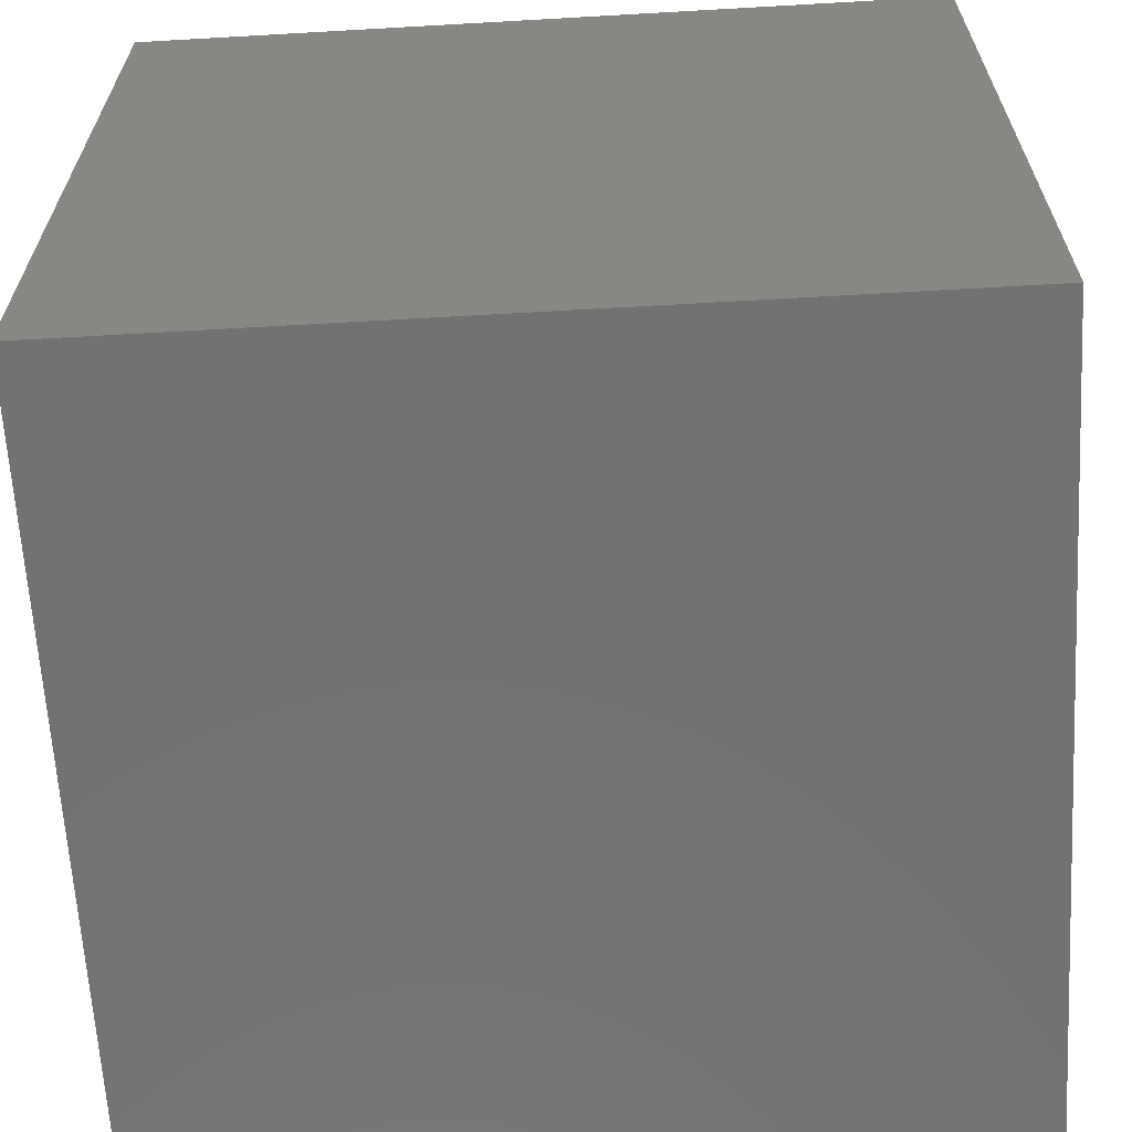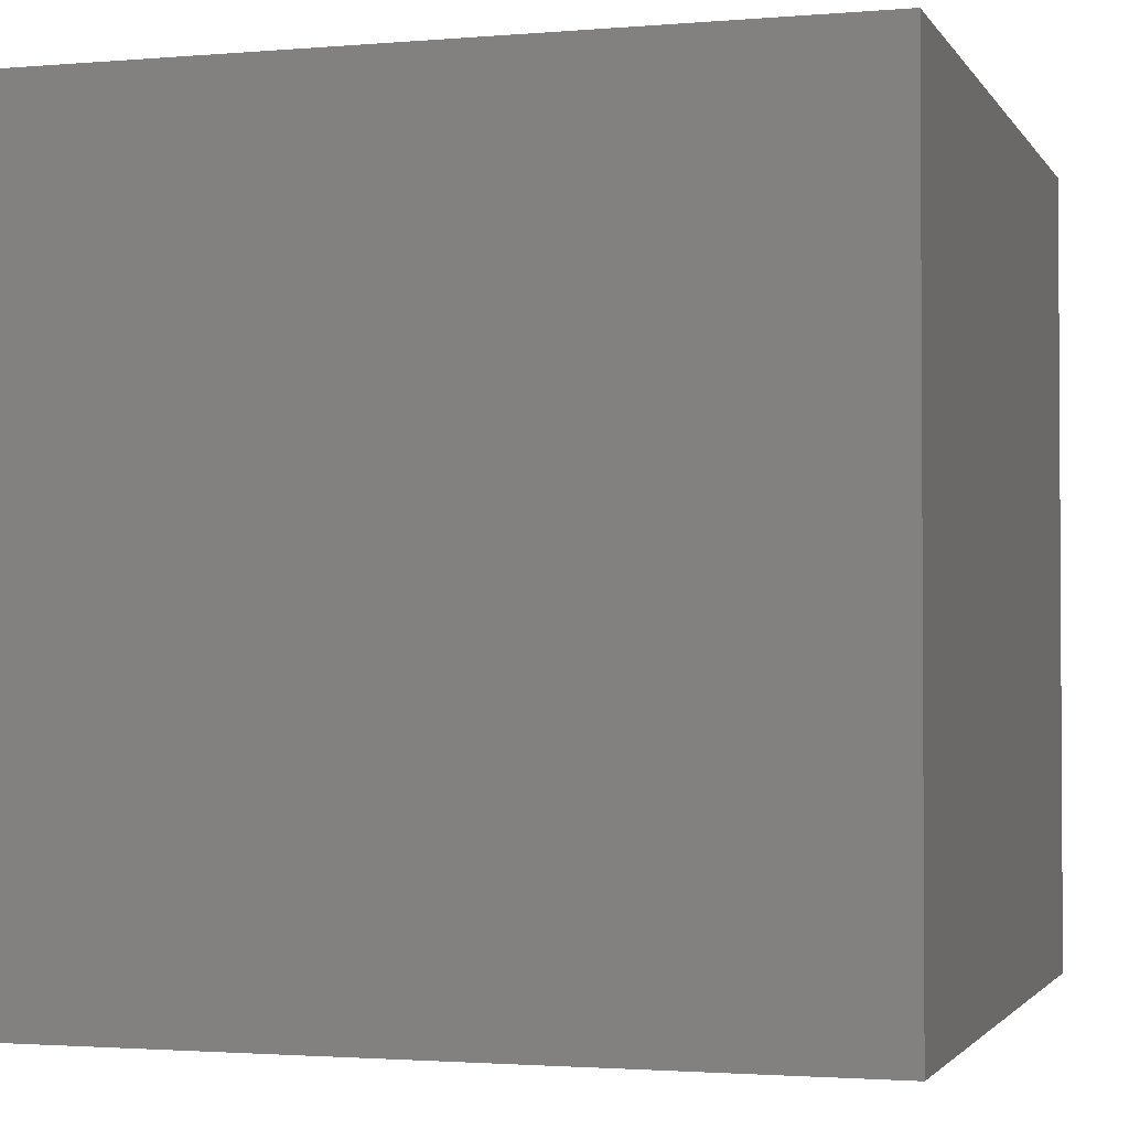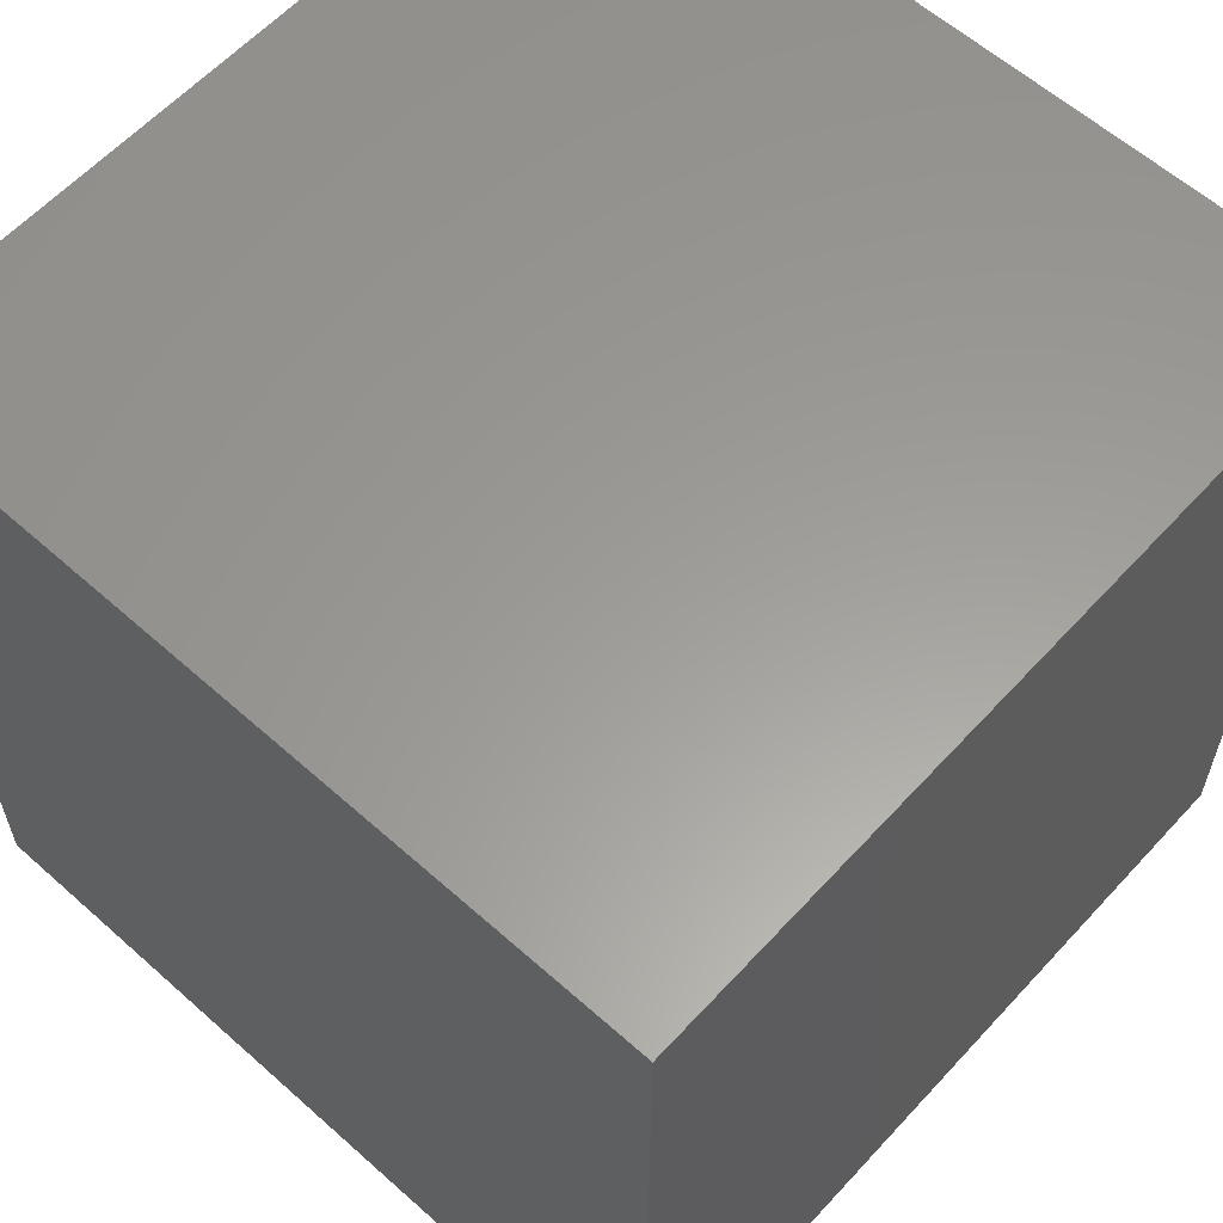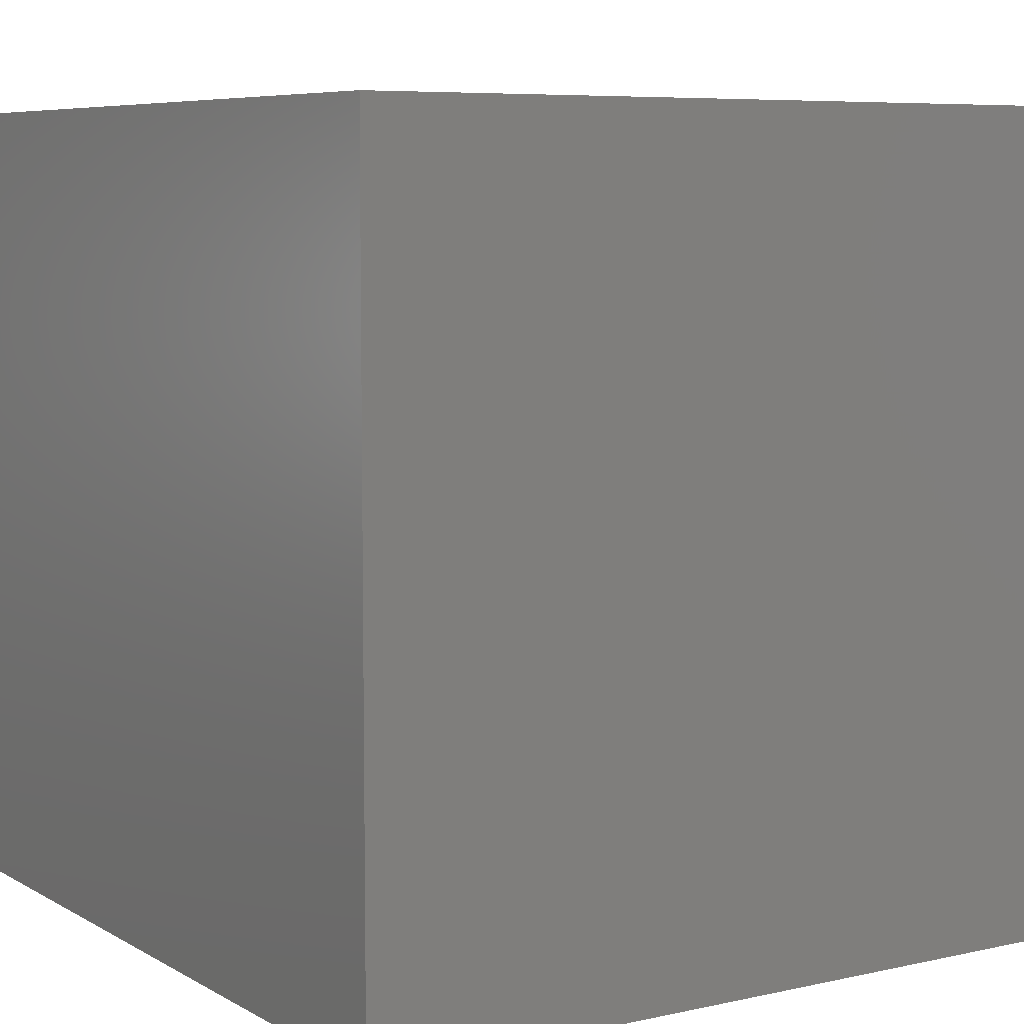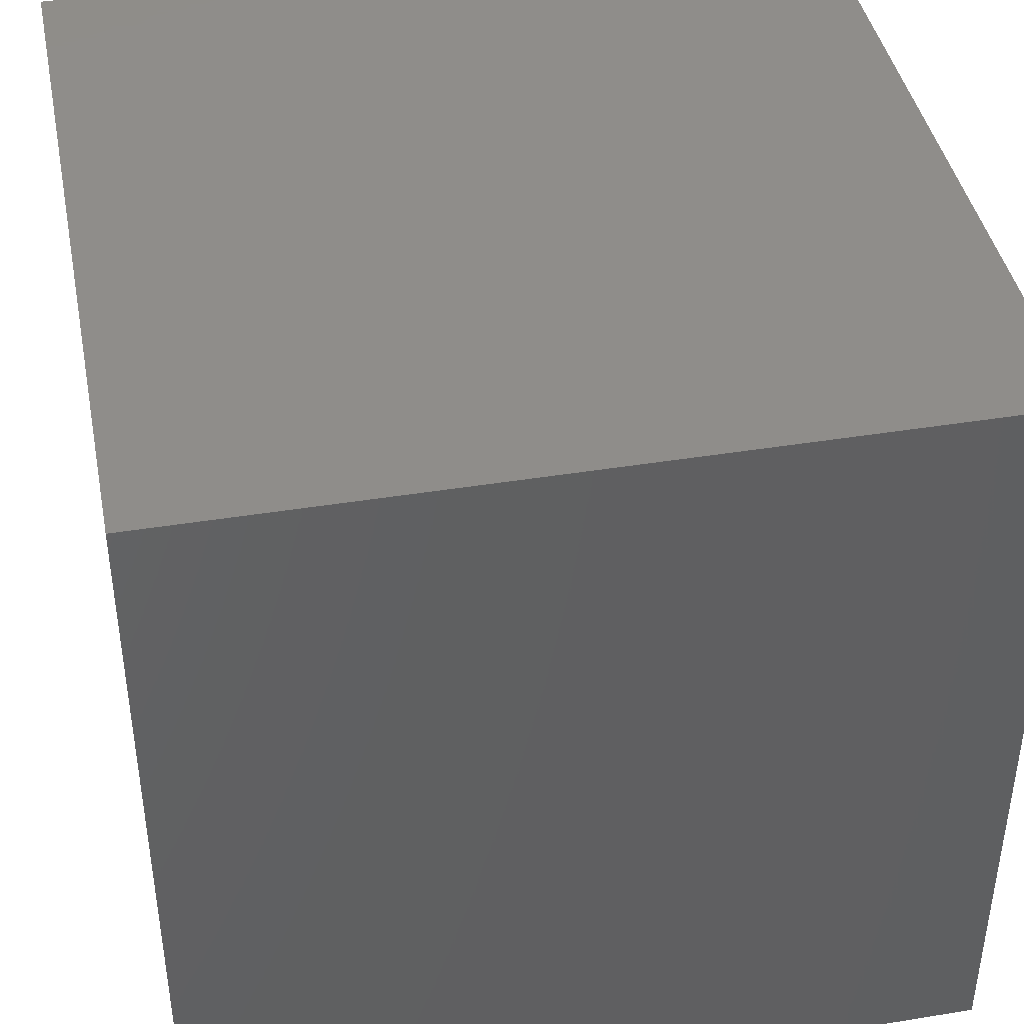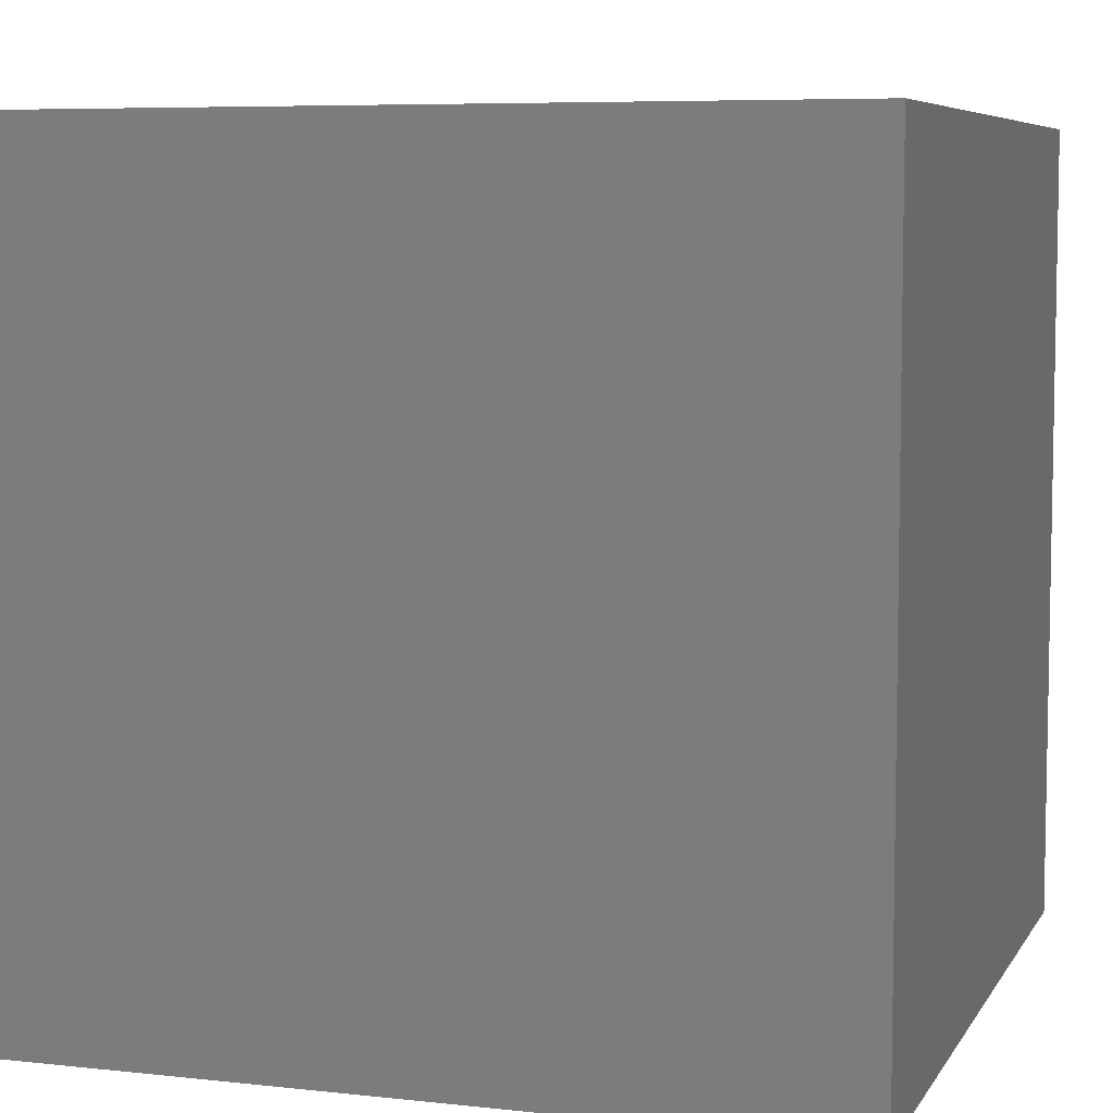
<metadata>
{"format":"stl","ext":"stl","renderer":"f3d","projection":"perspective","resolution":1024,"background":"white","views":[{"elev":-64.2,"azim":-176.7,"up":"+Z"},{"elev":-2.0,"azim":-163.1,"up":"+Y"},{"elev":60.2,"azim":-137.7,"up":"+Y"},{"elev":6.9,"azim":57.2,"up":"+Y"},{"elev":42.0,"azim":168.9,"up":"+Z"},{"elev":6.7,"azim":107.9,"up":"+Z"}]}
</metadata>
<code>
# stl→obj: 8 verts, 12 faces
v -2.2 2 2
v -2.2 2 -2
v -2.2 -2 2
v -2.2 -2 -2
v 1.8 -2 2
v 1.8 2 -2
v 1.8 2 2
v 1.8 -2 -2
f 1 2 3
f 2 4 3
f 5 6 7
f 5 8 6
f 4 8 5
f 3 4 5
f 7 6 2
f 7 2 1
f 4 2 6
f 8 4 6
f 7 1 3
f 7 3 5

</code>
